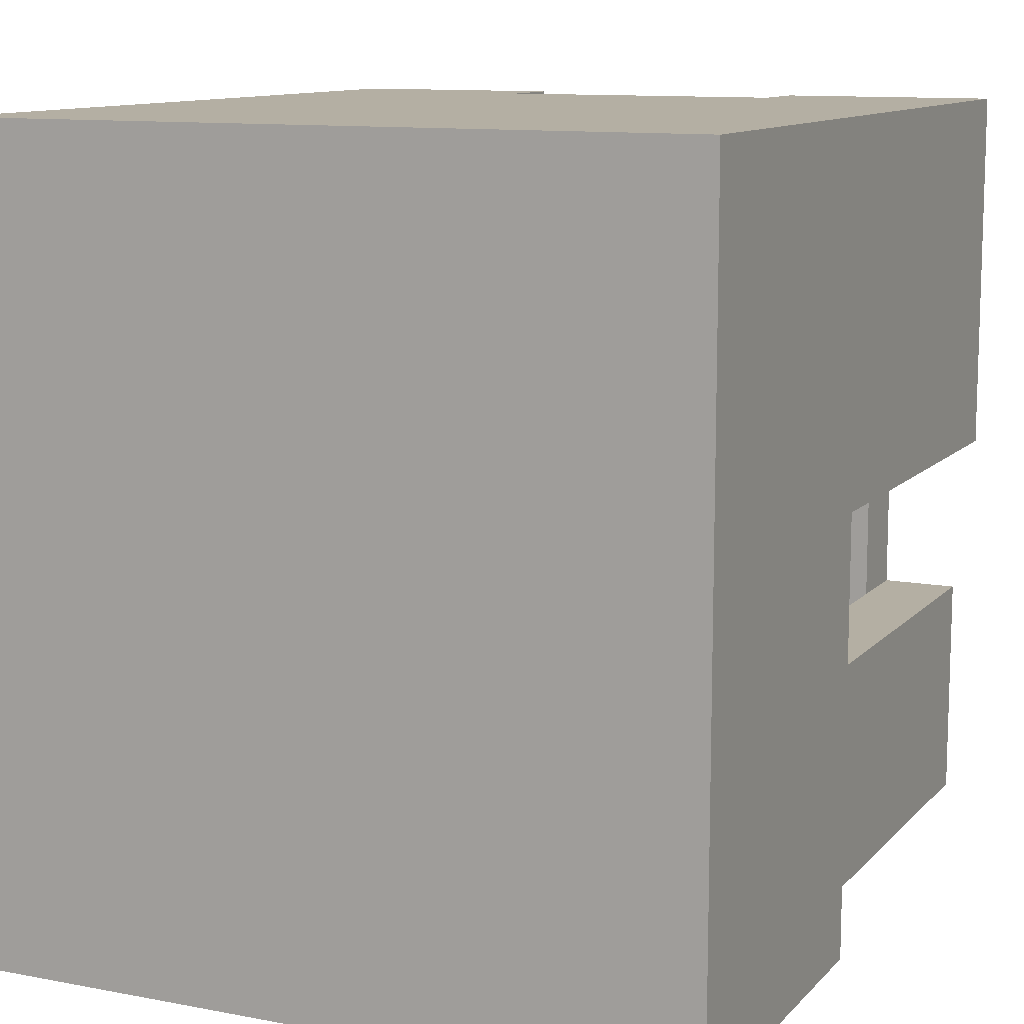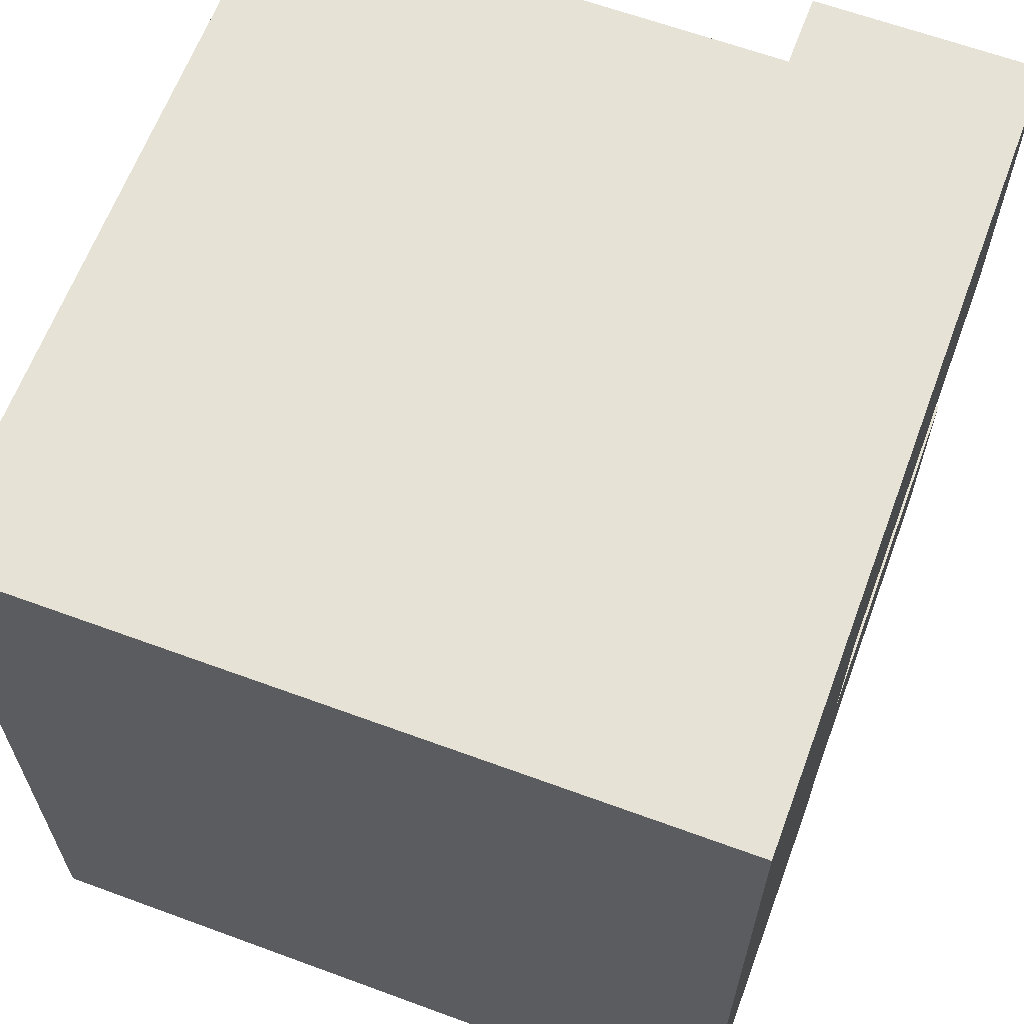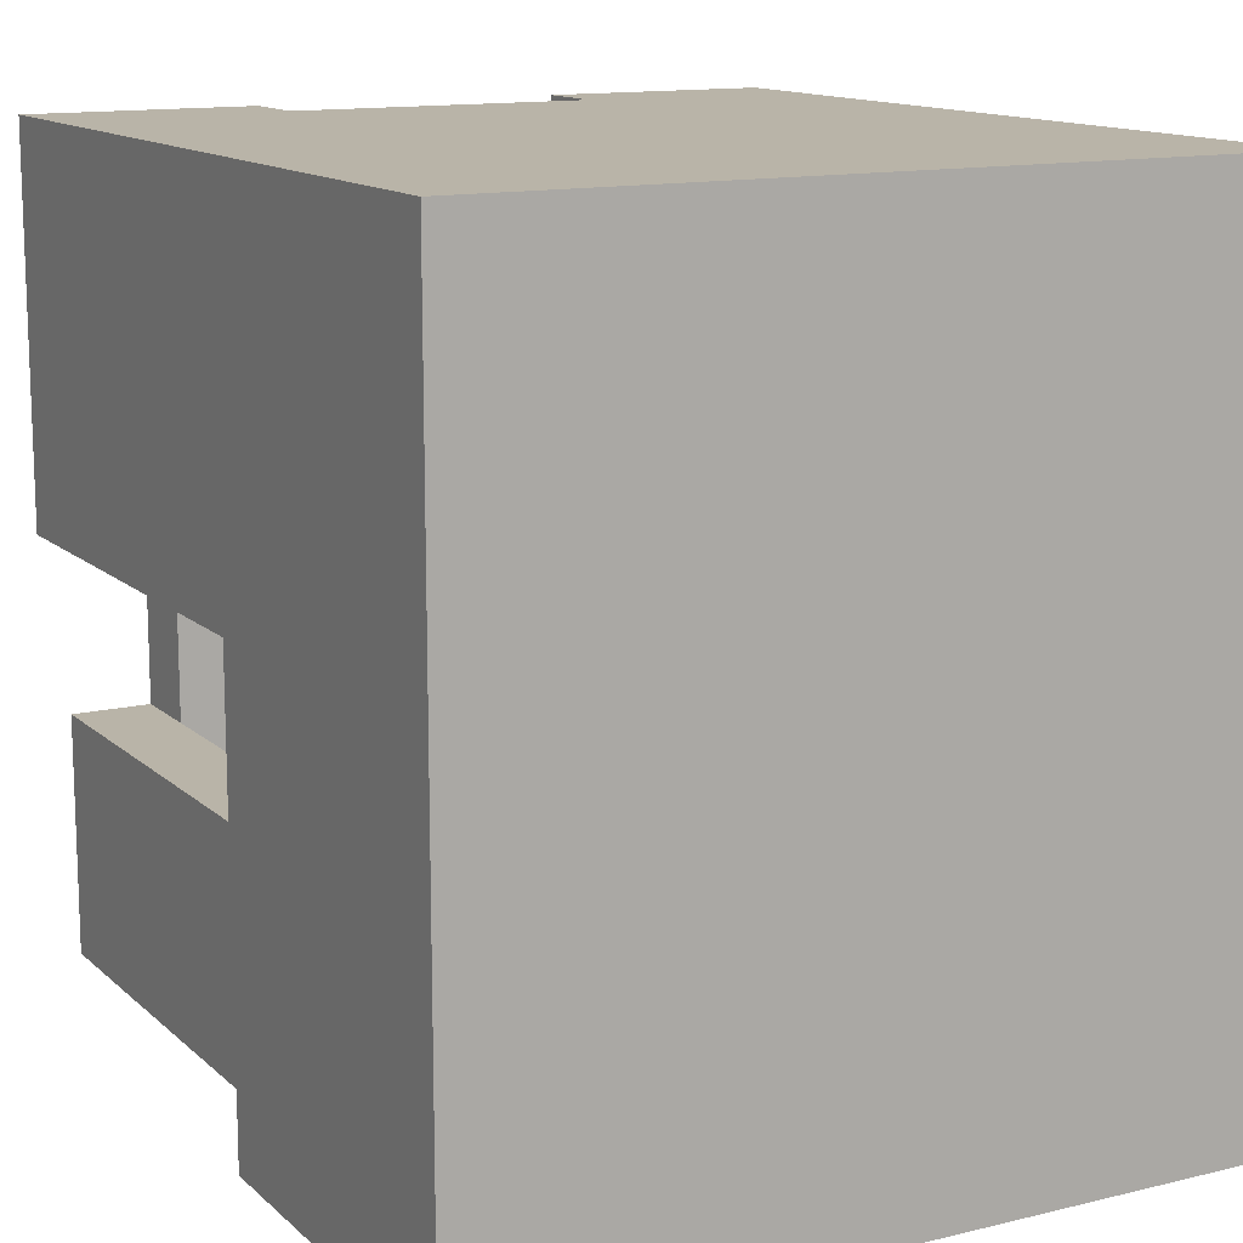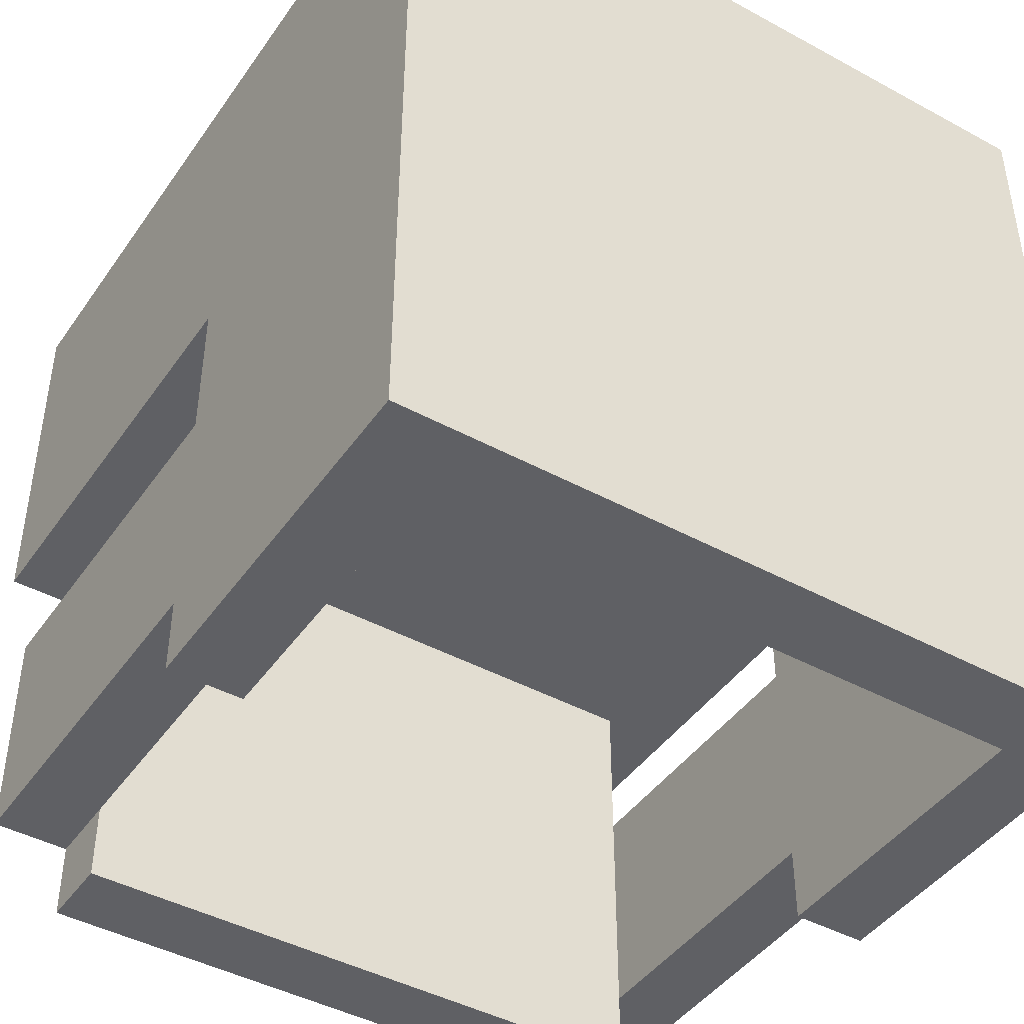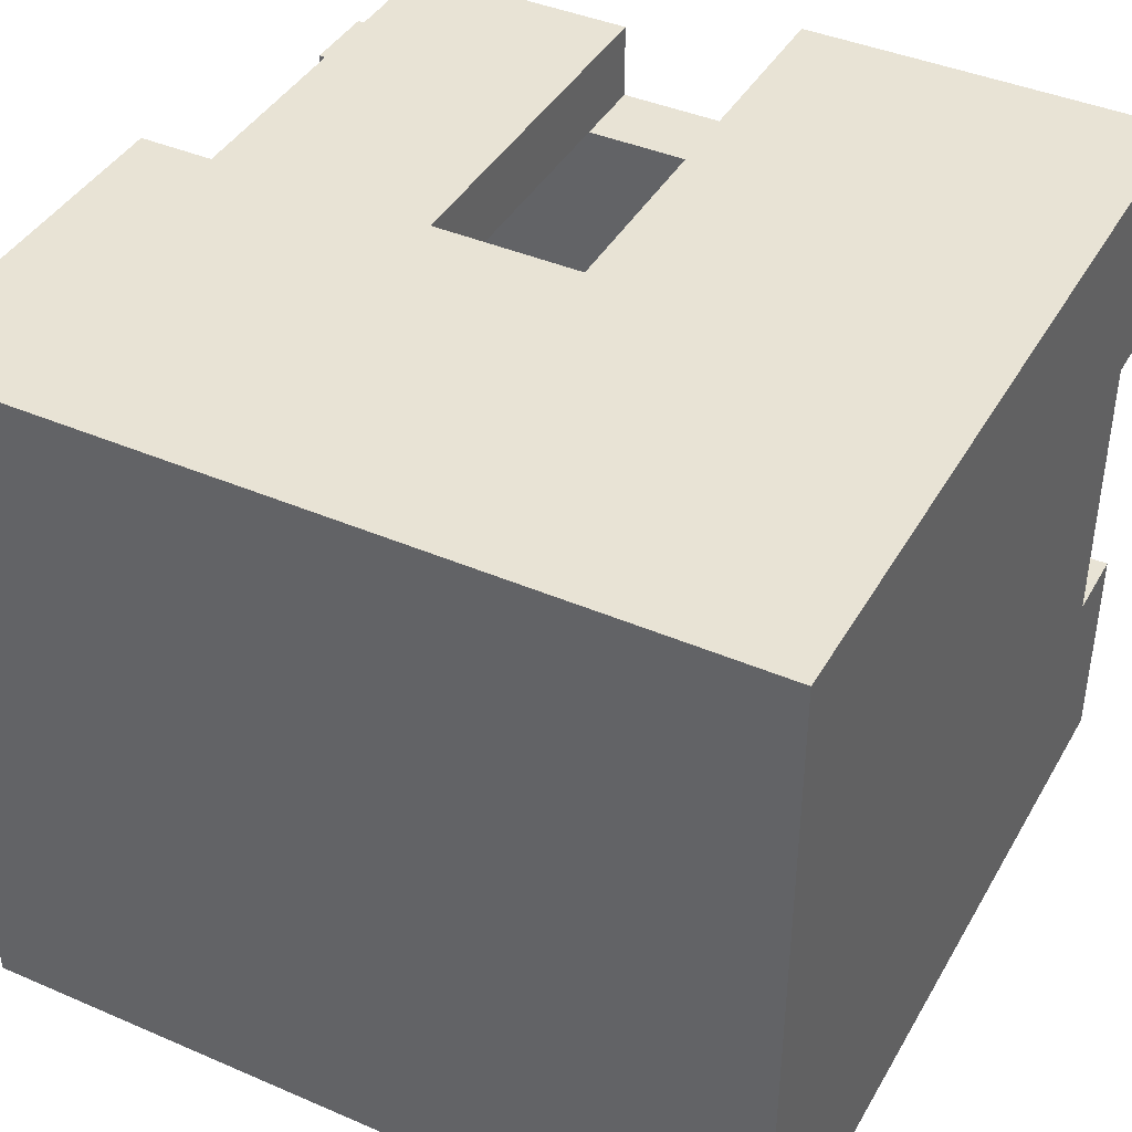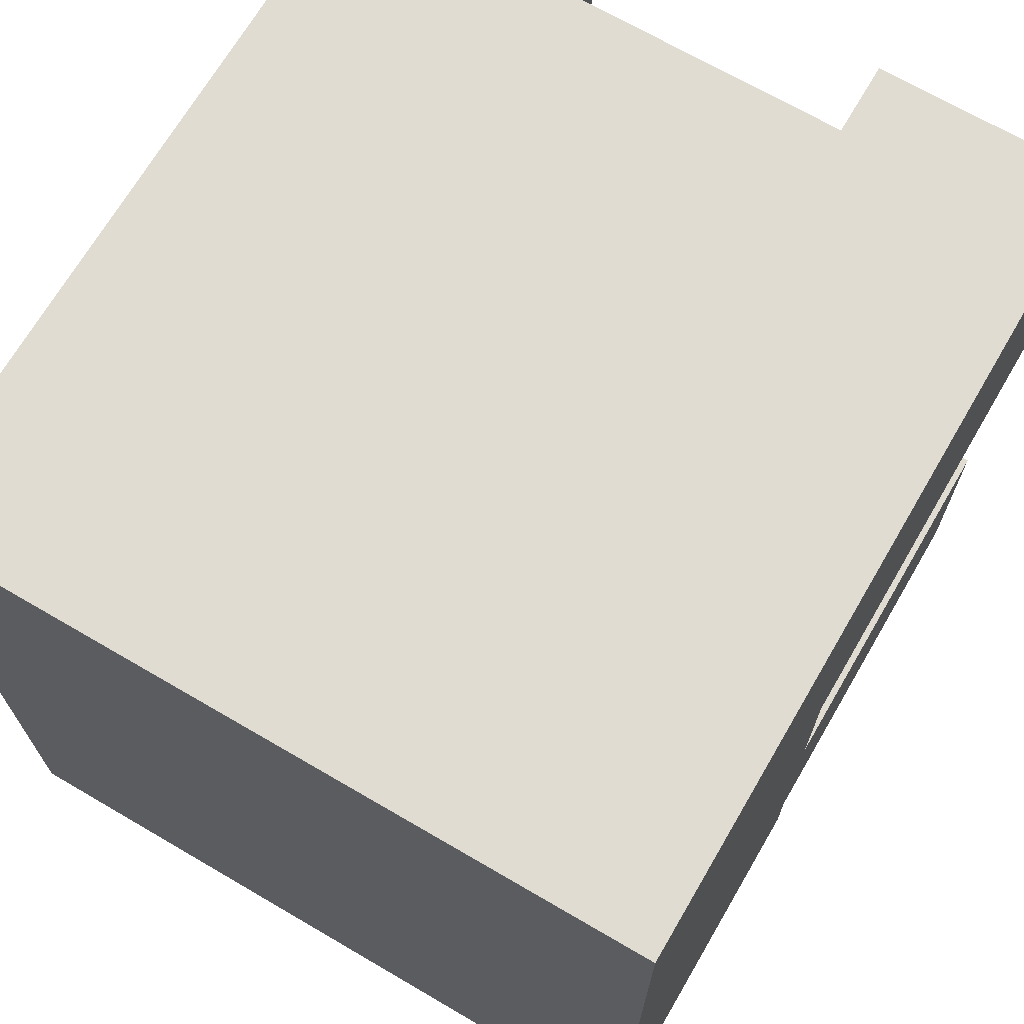
<metadata>
{"format":"obj","ext":"obj","renderer":"f3d","projection":"perspective","resolution":1024,"background":"white","views":[{"elev":11.2,"azim":114.9,"up":"+Y"},{"elev":63.5,"azim":110.4,"up":"+Y"},{"elev":13.3,"azim":61.3,"up":"+Y"},{"elev":-44.1,"azim":57.5,"up":"+Y"},{"elev":41.3,"azim":117.6,"up":"+Z"},{"elev":69.3,"azim":120.3,"up":"+Y"}]}
</metadata>
<code>
g exoskeleton_pilot_avatar_armor_ridght
v 0.01849 0.1656 -0.1702
v -0.3221 0.1656 -0.1702
v -0.3221 0.0108 -0.1702
v -0.1363 0.0108 -0.1702
v -0.1363 -0.05112 -0.1702
v 0.01849 -0.175 -0.1702
v -0.1363 -0.144 -0.1702
v -0.1363 -0.175 -0.1702
v -0.2601 -0.05112 0.1084
v -0.1363 -0.144 0.1084
v -0.1363 -0.05112 0.1084
v -0.2601 -0.144 0.1084
v -0.01247 0.0108 0.1084
v -0.1363 0.0108 0.1084
v -0.01247 -0.175 0.1084
v -0.1363 -0.175 0.1084
v -0.2601 0.0108 -0.1393
v -0.2911 -0.05112 -0.1393
v -0.2601 -0.05112 -0.1393
v -0.2911 0.0108 -0.1393
v -0.2911 0.1656 0.0465
v -0.3221 0.1037 0.0465
v -0.2911 0.1037 0.0465
v -0.3221 0.1656 0.0465
v -0.2601 -0.144 -0.1393
v -0.2911 -0.175 -0.1393
v -0.2601 -0.175 -0.1393
v -0.2911 -0.144 -0.1393
v -0.3221 0.1656 0.1394
v 0.01849 0.1656 0.1394
v -0.3221 0.0108 0.1394
v -0.1363 0.0108 0.1394
v -0.1363 -0.05112 0.1394
v 0.01849 -0.175 0.1394
v -0.1363 -0.144 0.1394
v -0.1363 -0.175 0.1394
v -0.2911 -0.144 0.1394
v -0.2911 -0.05112 0.1394
v -0.1363 0.0108 -0.1393
v -0.01247 0.0108 -0.1393
v -0.1363 -0.05112 -0.1393
v -0.1363 -0.144 -0.1393
v -0.01247 -0.175 -0.1393
v -0.1363 -0.175 -0.1393
v -0.2601 -0.144 -0.1393
v -0.2601 -0.05112 -0.1393
v -0.3221 0.1656 -0.07734
v -0.2911 0.1037 -0.07734
v -0.3221 0.1037 -0.07734
v -0.2911 0.1656 -0.07734
v -0.2911 0.0108 0.1084
v -0.2601 -0.05112 0.1084
v -0.2911 -0.05112 0.1084
v -0.2601 0.0108 0.1084
v -0.2911 -0.144 0.1084
v -0.2601 -0.175 0.1084
v -0.2911 -0.175 0.1084
v -0.2601 -0.144 0.1084
v -0.01247 0.0108 -0.1393
v -0.01247 -0.175 0.1084
v -0.01247 -0.175 -0.1393
v -0.01247 0.0108 0.1084
v -0.3221 0.1037 0.0465
v -0.3221 0.0108 -0.1702
v -0.3221 0.1037 -0.07734
v -0.3221 0.0108 0.1394
v -0.3221 0.1656 -0.1702
v -0.3221 0.1656 -0.07734
v -0.3221 0.1656 0.0465
v -0.3221 0.1656 0.1394
v -0.2911 -0.05112 -0.1702
v -0.2911 -0.144 0.1394
v -0.2911 -0.144 -0.1702
v -0.2911 -0.05112 0.1394
v -0.2911 0.0108 -0.1393
v -0.2911 -0.05112 0.1084
v -0.2911 -0.05112 -0.1393
v -0.2911 0.0108 0.1084
v -0.2911 0.1656 -0.07734
v -0.2911 0.1037 0.0465
v -0.2911 0.1037 -0.07734
v -0.2911 0.1656 0.0465
v -0.1363 0.0108 -0.1702
v -0.1363 -0.05112 -0.1393
v -0.1363 -0.05112 -0.1702
v -0.1363 0.0108 -0.1393
v -0.1363 0.0108 0.1084
v -0.1363 -0.05112 0.1394
v -0.1363 -0.05112 0.1084
v -0.1363 0.0108 0.1394
v -0.2911 -0.144 -0.1393
v -0.2911 -0.175 0.1084
v -0.2911 -0.175 -0.1393
v -0.2911 -0.144 0.1084
v -0.1363 -0.144 -0.1702
v -0.1363 -0.175 -0.1393
v -0.1363 -0.175 -0.1702
v -0.1363 -0.144 -0.1393
v -0.1363 -0.144 0.1084
v -0.1363 -0.175 0.1394
v -0.1363 -0.175 0.1084
v -0.1363 -0.144 0.1394
v 0.01849 0.1656 0.1394
v 0.01849 -0.175 -0.1702
v 0.01849 -0.175 0.1394
v 0.01849 0.1656 -0.1702
v -0.2601 0.0108 0.1084
v -0.2601 -0.175 -0.1393
v -0.2601 -0.175 0.1084
v -0.2601 0.0108 -0.1393
v -0.3221 0.1656 0.0465
v 0.01849 0.1656 0.1394
v -0.3221 0.1656 0.1394
v -0.2911 0.1656 0.0465
v -0.2911 0.1656 -0.07734
v 0.01849 0.1656 -0.1702
v -0.3221 0.1656 -0.1702
v -0.3221 0.1656 -0.07734
v -0.3221 0.1037 -0.07734
v -0.2911 0.1037 0.0465
v -0.3221 0.1037 0.0465
v -0.2911 0.1037 -0.07734
v -0.2911 -0.05112 -0.1702
v -0.1363 -0.05112 -0.1393
v -0.2911 -0.05112 -0.1393
v -0.1363 -0.05112 -0.1702
v -0.2911 -0.05112 0.1084
v -0.1363 -0.05112 0.1394
v -0.2911 -0.05112 0.1394
v -0.1363 -0.05112 0.1084
v -0.2601 0.0108 0.1084
v -0.01247 0.0108 -0.1393
v -0.2601 0.0108 -0.1393
v -0.01247 0.0108 0.1084
v -0.3221 0.0108 0.1394
v -0.2911 0.0108 -0.1393
v -0.3221 0.0108 -0.1702
v -0.2911 0.0108 0.1084
v -0.2601 0.0108 -0.1393
v -0.1363 0.0108 -0.1393
v -0.1363 0.0108 -0.1702
v -0.2601 0.0108 0.1084
v -0.1363 0.0108 0.1084
v -0.1363 0.0108 0.1394
v -0.2911 -0.175 0.1084
v -0.2601 -0.175 -0.1393
v -0.2911 -0.175 -0.1393
v -0.2601 -0.175 0.1084
v -0.01247 -0.175 0.1084
v 0.01849 -0.175 -0.1393
v -0.01247 -0.175 -0.1393
v 0.01849 -0.175 0.1084
v 0.01849 -0.175 -0.1702
v -0.1363 -0.175 -0.1393
v -0.1363 -0.175 -0.1702
v -0.1363 -0.175 0.1394
v -0.1363 -0.175 0.1084
v 0.01849 -0.175 0.1394
v -0.2911 -0.144 -0.1393
v -0.1363 -0.144 -0.1702
v -0.2911 -0.144 -0.1702
v -0.1363 -0.144 -0.1393
v -0.2911 -0.144 0.1394
v -0.1363 -0.144 0.1084
v -0.2911 -0.144 0.1084
v -0.1363 -0.144 0.1394
v -0.2911 -0.05112 -0.1702
v -0.1363 -0.144 -0.1702
v -0.1363 -0.05112 -0.1702
v -0.2911 -0.144 -0.1702
g exoskeleton_pilot_avatar_armor_ridght_0
f 3 2 1
f 1 4 3
f 5 4 1
f 1 6 5
f 7 5 6
f 8 7 6
f 11 10 9
f 12 9 10
f 11 13 10
f 11 14 13
f 15 10 13
f 16 10 15
f 19 18 17
f 20 17 18
f 23 22 21
f 24 21 22
f 27 26 25
f 28 25 26
f 31 30 29
f 31 32 30
f 33 30 32
f 30 33 34
f 35 34 33
f 36 34 35
f 35 33 37
f 38 37 33
f 41 40 39
f 41 42 40
f 43 40 42
f 44 43 42
f 42 41 45
f 46 45 41
f 49 48 47
f 50 47 48
f 53 52 51
f 54 51 52
f 57 56 55
f 58 55 56
f 61 60 59
f 62 59 60
f 65 64 63
f 66 63 64
f 64 65 67
f 68 67 65
f 63 66 69
f 70 69 66
f 73 72 71
f 74 71 72
f 77 76 75
f 78 75 76
f 81 80 79
f 82 79 80
f 85 84 83
f 86 83 84
f 89 88 87
f 90 87 88
f 93 92 91
f 94 91 92
f 97 96 95
f 98 95 96
f 101 100 99
f 102 99 100
f 105 104 103
f 106 103 104
f 109 108 107
f 110 107 108
f 113 112 111
f 114 111 112
f 114 112 115
f 116 115 112
f 116 117 115
f 118 115 117
f 121 120 119
f 122 119 120
f 125 124 123
f 126 123 124
f 129 128 127
f 130 127 128
f 133 132 131
f 134 131 132
f 137 136 135
f 138 135 136
f 137 139 136
f 137 140 139
f 141 140 137
f 138 142 135
f 142 143 135
f 143 144 135
f 147 146 145
f 148 145 146
f 151 150 149
f 152 149 150
f 150 154 153
f 155 153 154
f 157 152 156
f 158 156 152
f 161 160 159
f 162 159 160
f 165 164 163
f 166 163 164
f 169 168 167
f 170 167 168

</code>
